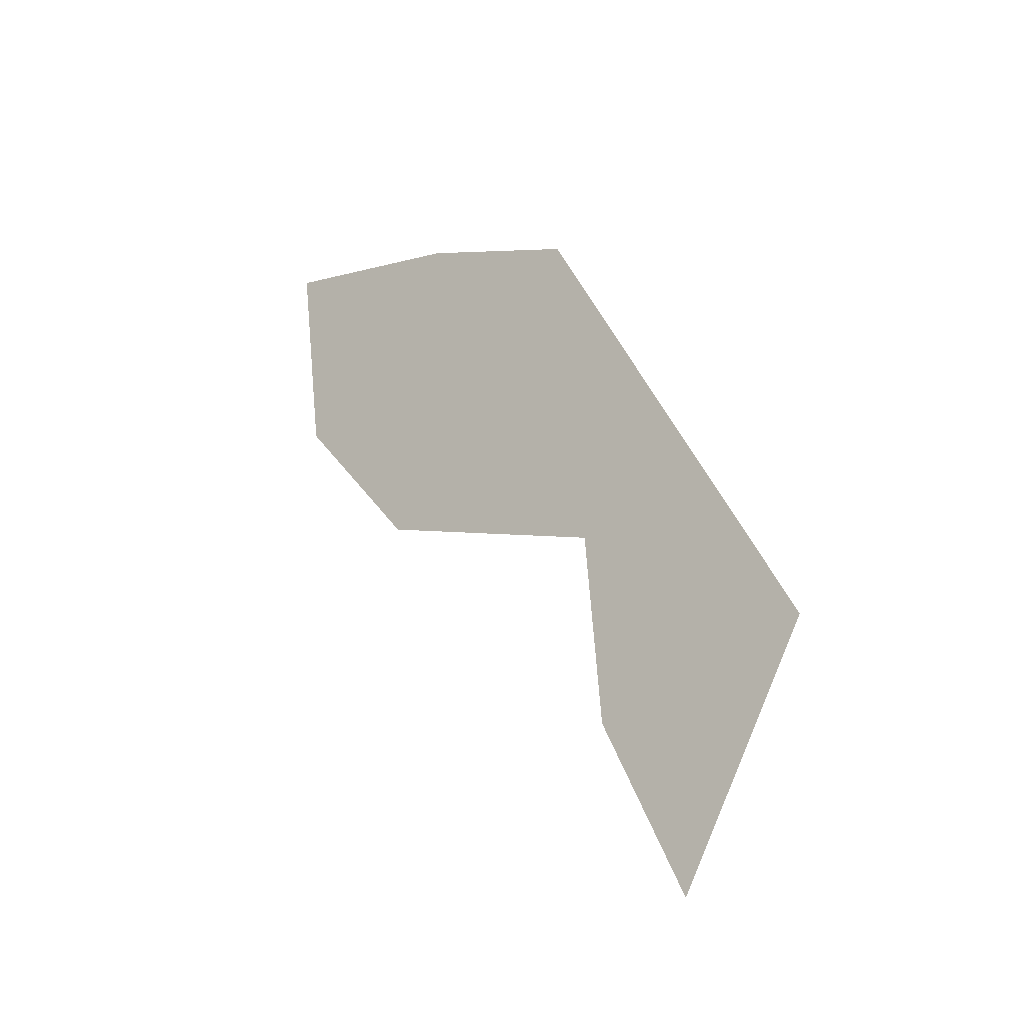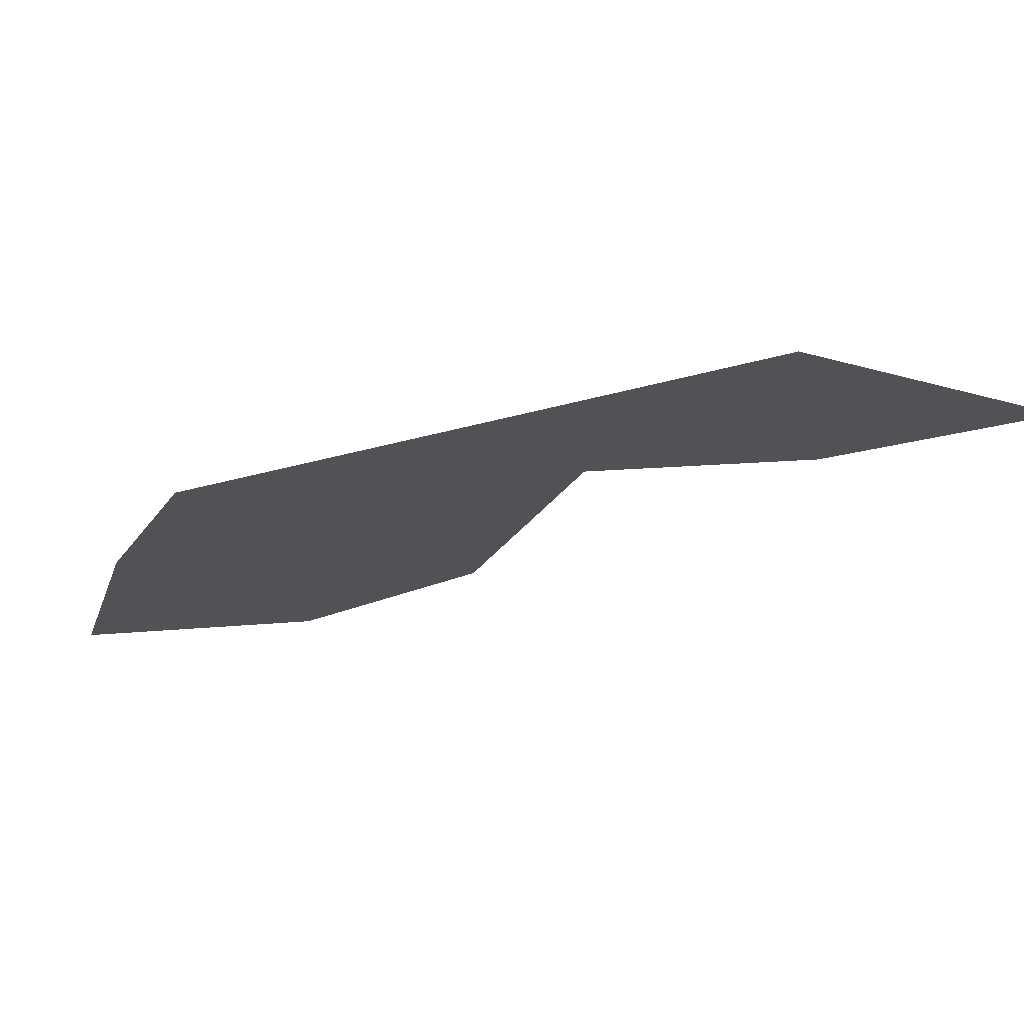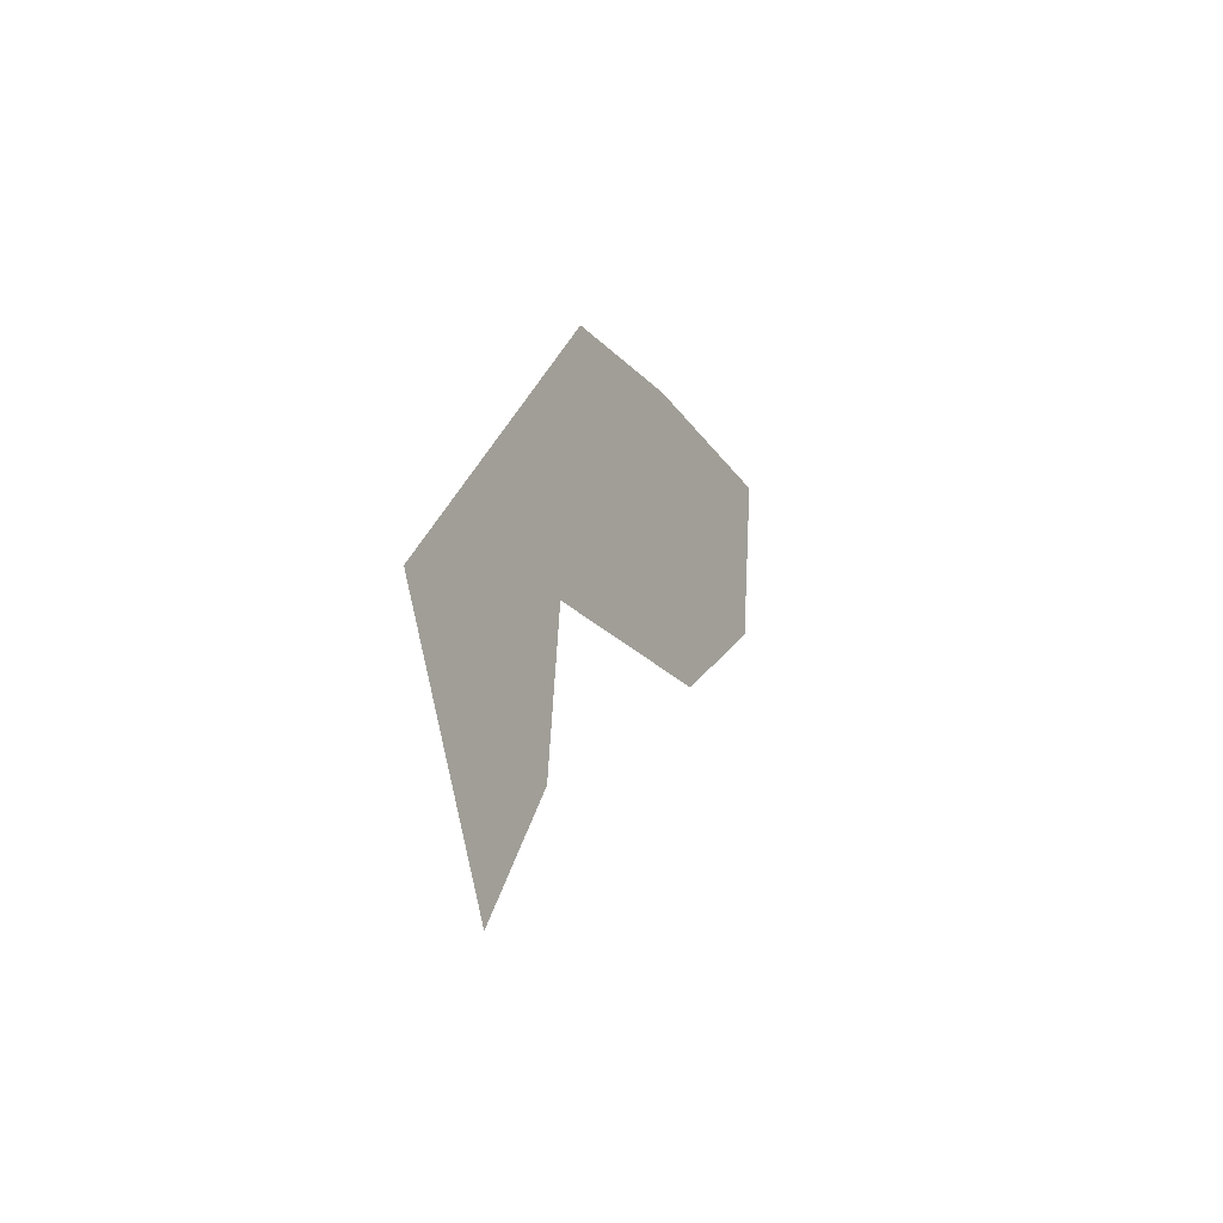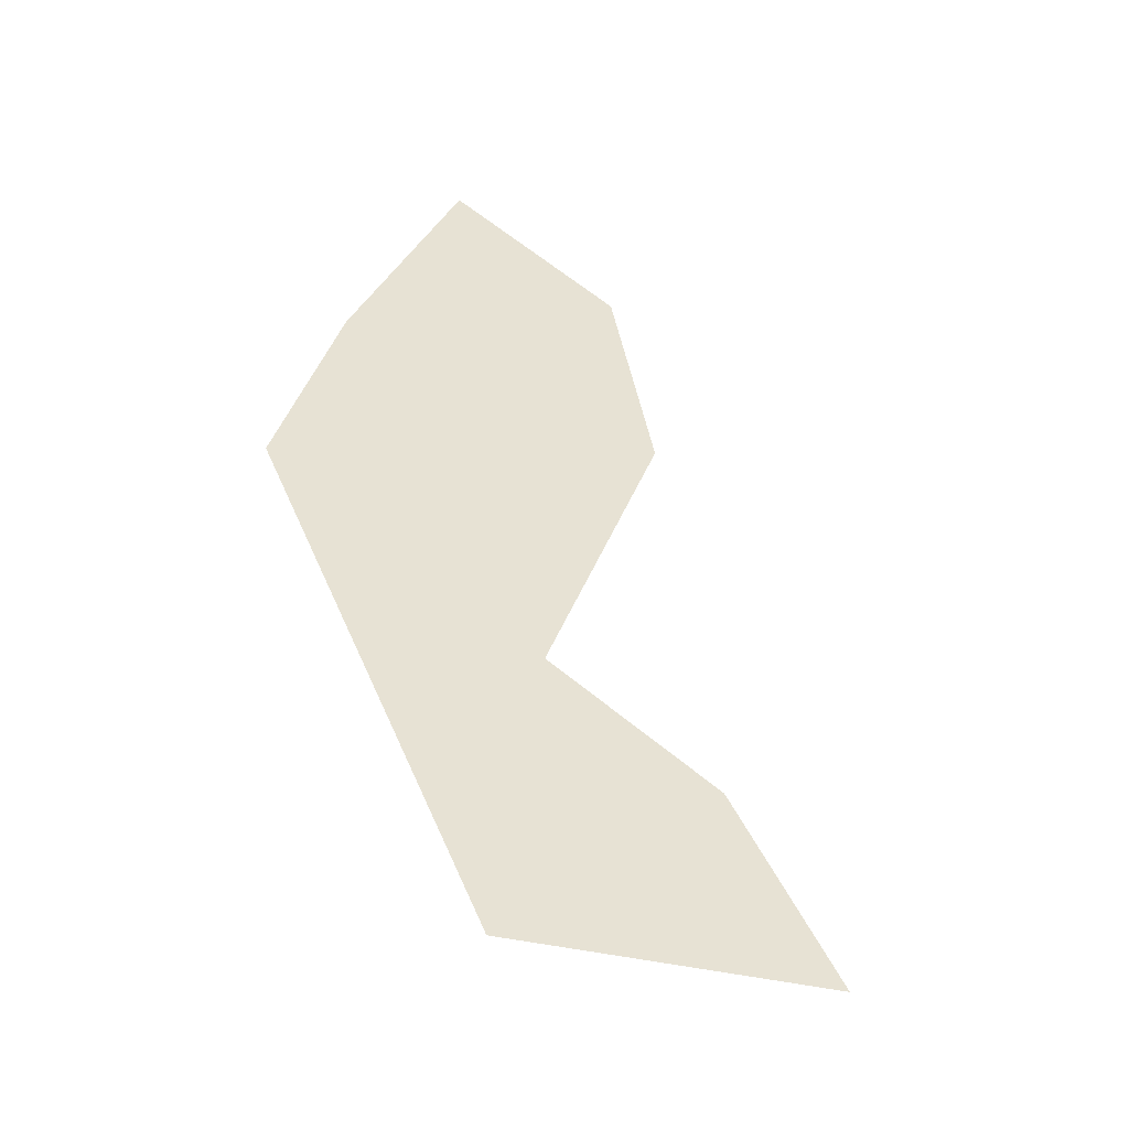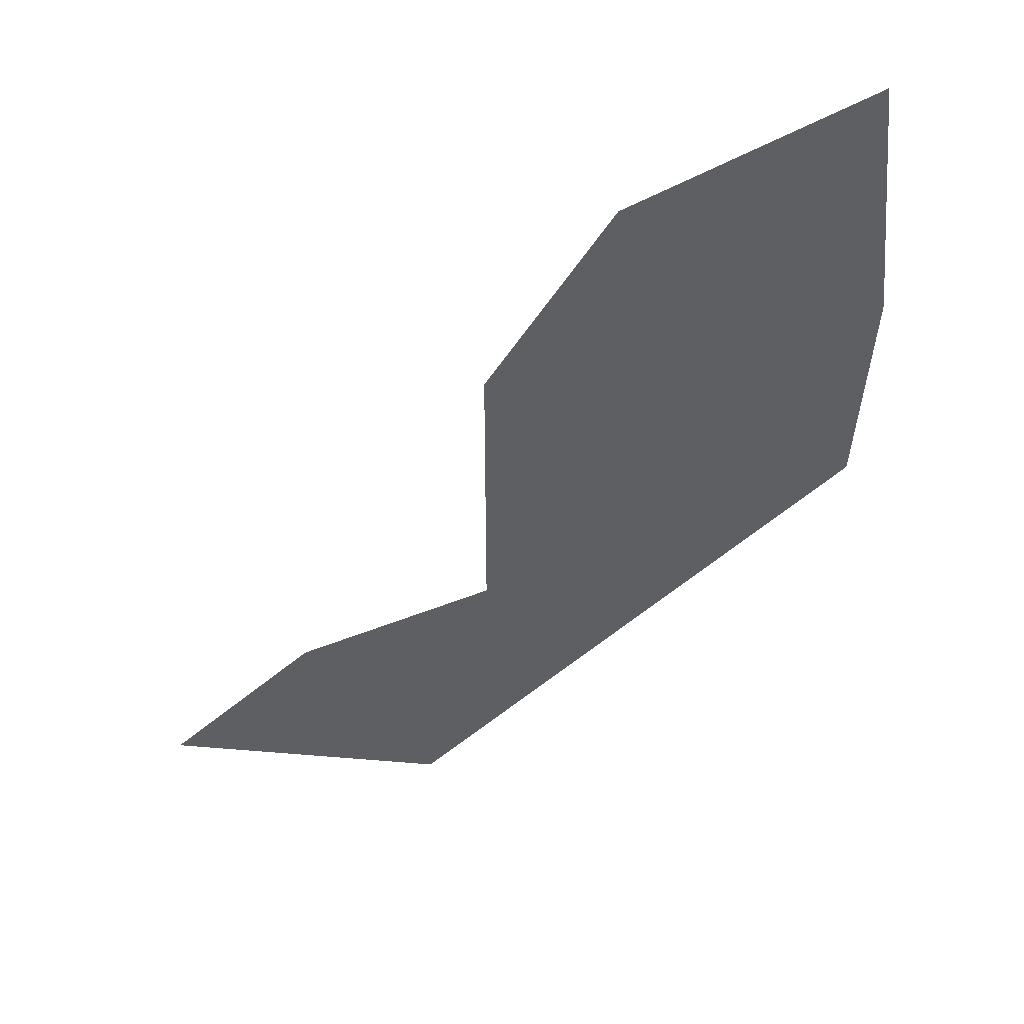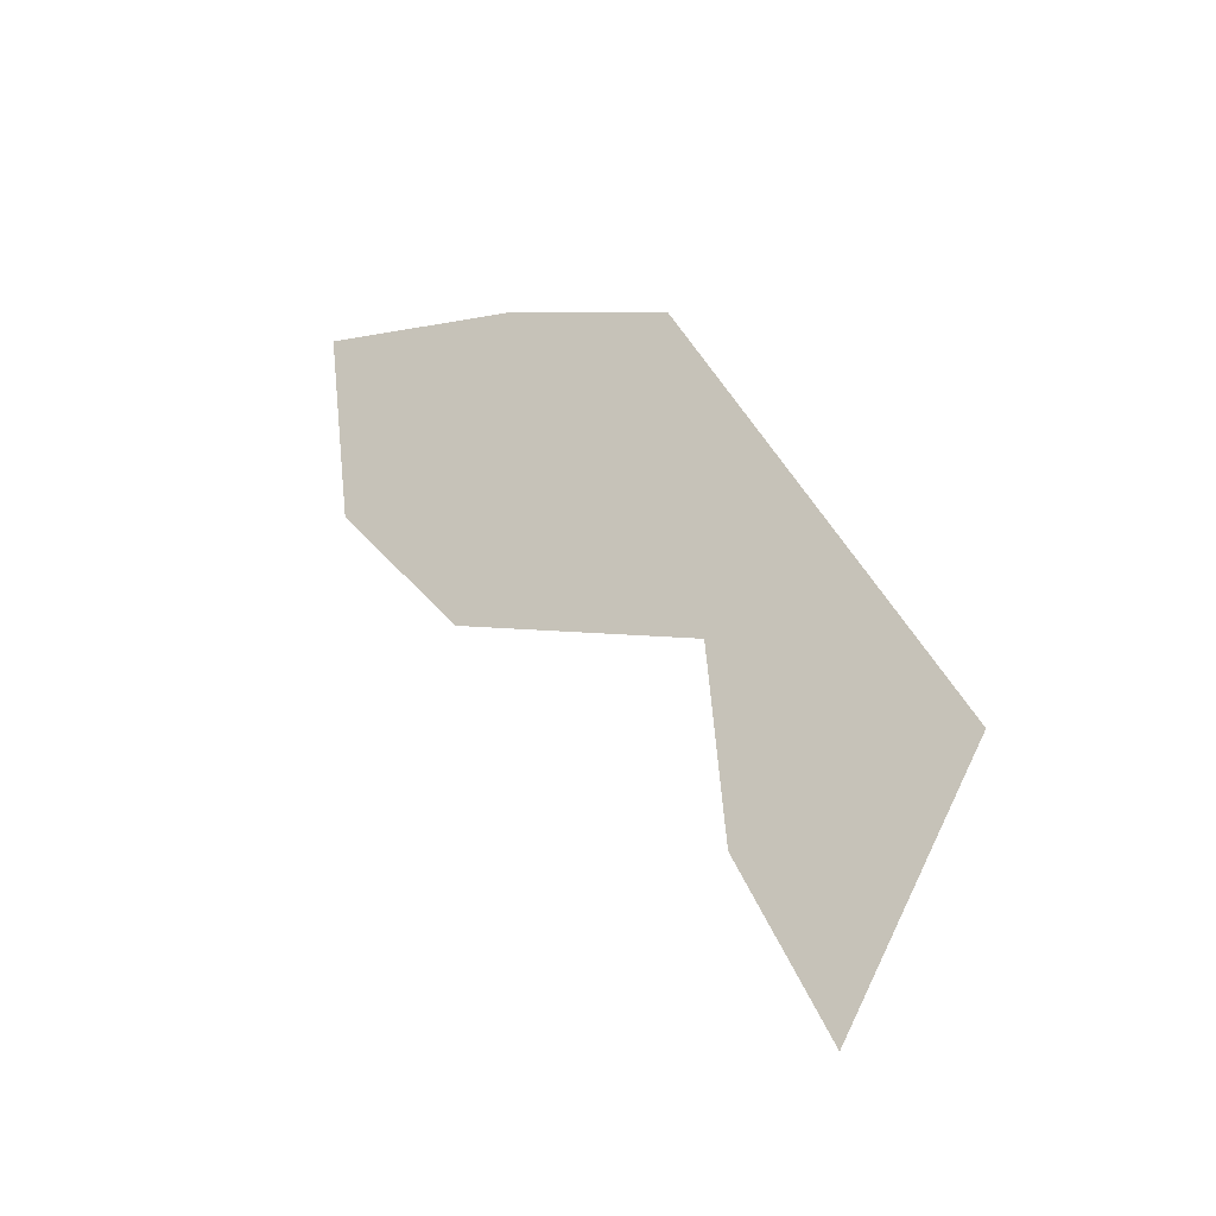
<metadata>
{"format":"obj","ext":"obj","renderer":"f3d","projection":"perspective","resolution":1024,"background":"white","views":[{"elev":-31.7,"azim":-137.1,"up":"+Y"},{"elev":-21.0,"azim":-86.7,"up":"+Z"},{"elev":-43.4,"azim":-64.7,"up":"+Y"},{"elev":39.9,"azim":-46.4,"up":"+Z"},{"elev":-40.4,"azim":114.1,"up":"+Z"},{"elev":-35.3,"azim":-145.2,"up":"+Y"}]}
</metadata>
<code>
o Map Area 811 - Npc 50806: Moldo One-Eye
v 0.3421 0.3816 0
v 0.3634 0.3473 0
v 0.3764 0.4073 0
v 0.377 0.3771 0
v 0.3842 0.4659 0
v 0.4122 0.4801 0
v 0.4199 0.4268 0
v 0.4415 0.455 0
v 0.4466 0.4916 0
f 5 6 9 8 7 3 4 2 1

</code>
